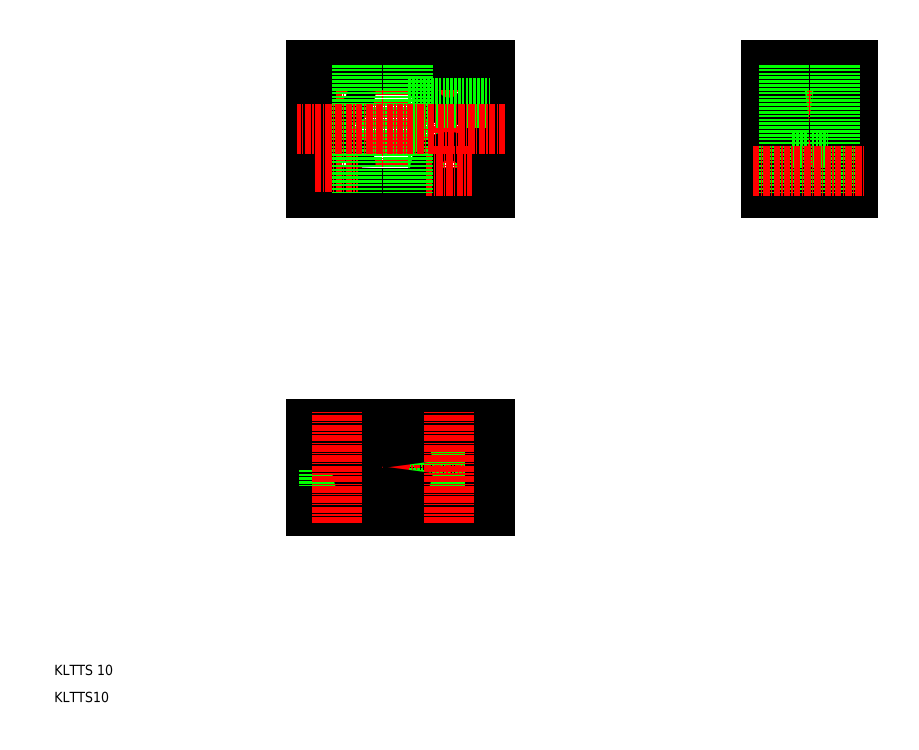
<metadata>
{"format":"dxf","ext":"dxf","renderer":"ezdxf+matplotlib","layout":"modelspace","background":"white","min_lineweight":24,"dpi":150}
</metadata>
<code>
0
SECTION
2
ENTITIES
0
TEXT
8
0
10
58.75
20
171.2
30
0
40
2
1
KLTTS 10
0
TEXT
8
0
10
58.75
20
165.9
30
0
40
2
1
KLTTS10
0
LINE
8
0
10
143.9
20
212.3
30
0
11
127.9
21
212.3
31
0
0
LINE
8
0
10
143.9
20
211.3
30
0
11
127.9
21
211.3
31
0
0
LINE
8
0
10
122.9
20
216.8
30
0
11
143.9
21
216.8
31
0
0
LINE
8
CENTER
10
107.1
20
211.8
30
0
11
146.2
21
211.8
31
0
0
LINE
8
0
10
122.9
20
206.8
30
0
11
143.9
21
206.8
31
0
0
LINE
8
0
10
116.7
20
220.3
30
0
11
116.7
21
212.8
31
0
0
LINE
8
0
10
111.2
20
220.3
30
0
11
111.2
21
212.3
31
0
0
LINE
8
0
10
108.9
20
212.3
30
0
11
108.9
21
220.3
31
0
0
LINE
8
CENTER
10
122.9
20
205.1
30
0
11
122.9
21
218.6
31
0
0
LINE
8
0
10
118
20
211.3
30
0
11
108.9
21
211.3
31
0
0
LINE
8
0
10
118
20
212.3
30
0
11
108.9
21
212.3
31
0
0
LINE
8
0
10
108.9
20
211.3
30
0
11
108.9
21
203.3
31
0
0
LINE
8
0
10
116
20
203.3
30
0
11
116
21
211.3
31
0
0
LINE
8
0
10
116.4
20
203.3
30
0
11
116.4
21
211.3
31
0
0
LINE
8
0
10
111.9
20
203.3
30
0
11
111.9
21
211.3
31
0
0
LINE
8
0
10
111.4
20
203.3
30
0
11
111.4
21
211.3
31
0
0
LINE
8
0
10
133.2
20
220.3
30
0
11
133.2
21
212.3
31
0
0
LINE
8
0
10
138.7
20
220.3
30
0
11
138.7
21
212.3
31
0
0
LINE
8
0
10
138.4
20
203.3
30
0
11
138.4
21
211.3
31
0
0
LINE
8
0
10
138
20
203.3
30
0
11
138
21
211.3
31
0
0
LINE
8
0
10
133.9
20
203.3
30
0
11
133.9
21
211.3
31
0
0
LINE
8
0
10
133.4
20
203.3
30
0
11
133.4
21
211.3
31
0
0
LINE
8
0
10
127.9
20
273
30
0
11
143.9
21
273
31
0
0
LINE
8
CENTER
10
113.9
20
290.5
30
0
11
113.9
21
265.5
31
0
0
LINE
8
CENTER
10
122.9
20
293.8
30
0
11
122.9
21
262.1
31
0
0
LINE
8
CENTER
10
109.8
20
285.5
30
0
11
118.1
21
285.5
31
0
0
LINE
8
CENTER
10
135.9
20
290.5
30
0
11
135.9
21
265.5
31
0
0
LINE
8
CENTER
10
131.6
20
286.2
30
0
11
140.3
21
286.2
31
0
0
CIRCLE
8
0
10
135.9
20
286.2
30
0
40
2.75
0
LINE
8
0
10
205.9
20
290.5
30
0
11
205.9
21
265.5
31
0
0
LINE
8
0
10
206.9
20
290.5
30
0
11
206.9
21
265.5
31
0
0
LINE
8
CENTER
10
206.4
20
293.8
30
0
11
206.4
21
262.1
31
0
0
LINE
8
CENTER
10
195.4
20
286.2
30
0
11
217.3
21
286.2
31
0
0
LINE
8
0
10
197.9
20
283.5
30
0
11
205.9
21
283.5
31
0
0
LINE
8
0
10
197.9
20
289
30
0
11
205.9
21
289
31
0
0
LINE
8
CENTER
10
199.1
20
278
30
0
11
213.6
21
278
31
0
0
LINE
8
0
10
214.9
20
288.7
30
0
11
206.9
21
288.7
31
0
0
LINE
8
0
10
214.9
20
288.3
30
0
11
206.9
21
288.3
31
0
0
LINE
8
0
10
214.9
20
283.7
30
0
11
206.9
21
283.7
31
0
0
LINE
8
0
10
214.9
20
284.2
30
0
11
206.9
21
284.2
31
0
0
ARC
8
0
10
122.9
20
211.8
30
0
40
5
50
185.7
51
354.3
0
ARC
8
0
10
122.9
20
211.8
30
0
40
5
50
5.739
51
174.3
0
LINE
8
0
10
143.9
20
212.3
30
0
11
143.9
21
220.3
31
0
0
LINE
8
0
10
143.9
20
203.3
30
0
11
143.9
21
211.3
31
0
0
LINE
8
0
10
108.9
20
220.3
30
0
11
143.9
21
220.3
31
0
0
LINE
8
0
10
108.9
20
203.3
30
0
11
143.9
21
203.3
31
0
0
LINE
8
0
10
143.9
20
290.5
30
0
11
143.9
21
265.5
31
0
0
LINE
8
0
10
108.9
20
290.5
30
0
11
108.9
21
265.5
31
0
0
LINE
8
0
10
108.9
20
290.5
30
0
11
143.9
21
290.5
31
0
0
LINE
8
0
10
108.9
20
265.5
30
0
11
143.9
21
265.5
31
0
0
CIRCLE
8
0
10
135.9
20
269.7
30
0
40
2.75
0
LINE
8
CENTER
10
131.4
20
269.7
30
0
11
140.4
21
269.7
31
0
0
LINE
8
0
10
127.9
20
283
30
0
11
143.9
21
283
31
0
0
CIRCLE
8
0
10
113.9
20
285.5
30
0
40
2.75
0
CIRCLE
8
0
10
113.9
20
270.5
30
0
40
2.75
0
LINE
8
CENTER
10
109.8
20
270.5
30
0
11
118.1
21
270.5
31
0
0
LINE
8
0
10
117.9
20
290.5
30
0
11
117.9
21
265.5
31
0
0
LINE
8
0
10
127.9
20
290.5
30
0
11
127.9
21
265.5
31
0
0
ARC
8
0
10
206.4
20
278
30
0
40
5
50
95.74
51
264.3
0
ARC
8
0
10
206.4
20
278
30
0
40
5
50
275.7
51
84.26
0
LINE
8
0
10
197.9
20
272.5
30
0
11
205.9
21
272.5
31
0
0
LINE
8
0
10
214.9
20
272.2
30
0
11
206.9
21
272.2
31
0
0
LINE
8
0
10
214.9
20
271.8
30
0
11
206.9
21
271.8
31
0
0
LINE
8
0
10
197.9
20
267
30
0
11
205.9
21
267
31
0
0
LINE
8
0
10
214.9
20
267.2
30
0
11
206.9
21
267.2
31
0
0
LINE
8
0
10
214.9
20
267.7
30
0
11
206.9
21
267.7
31
0
0
LINE
8
0
10
197.9
20
290.5
30
0
11
205.9
21
290.5
31
0
0
LINE
8
0
10
206.9
20
290.5
30
0
11
214.9
21
290.5
31
0
0
LINE
8
0
10
214.9
20
265.5
30
0
11
206.9
21
265.5
31
0
0
LINE
8
0
10
205.9
20
265.5
30
0
11
197.9
21
265.5
31
0
0
LINE
8
0
10
197.9
20
290.5
30
0
11
197.9
21
265.5
31
0
0
LINE
8
0
10
214.9
20
290.5
30
0
11
214.9
21
265.5
31
0
0
LINE
8
0
10
211.4
20
290.5
30
0
11
211.4
21
265.5
31
0
0
LINE
8
0
10
201.4
20
290.5
30
0
11
201.4
21
265.5
31
0
0
LINE
8
CENTER
10
195.4
20
269.7
30
0
11
217.3
21
269.7
31
0
0
LINE
8
CENTER
10
113.9
20
200.9
30
0
11
113.9
21
222.8
31
0
0
LINE
8
CENTER
10
135.9
20
200.9
30
0
11
135.9
21
222.8
31
0
0
LINE
8
CENTER
10
147
20
278
30
0
11
106.3
21
278
31
0
0
ENDSEC
0
EOF

</code>
